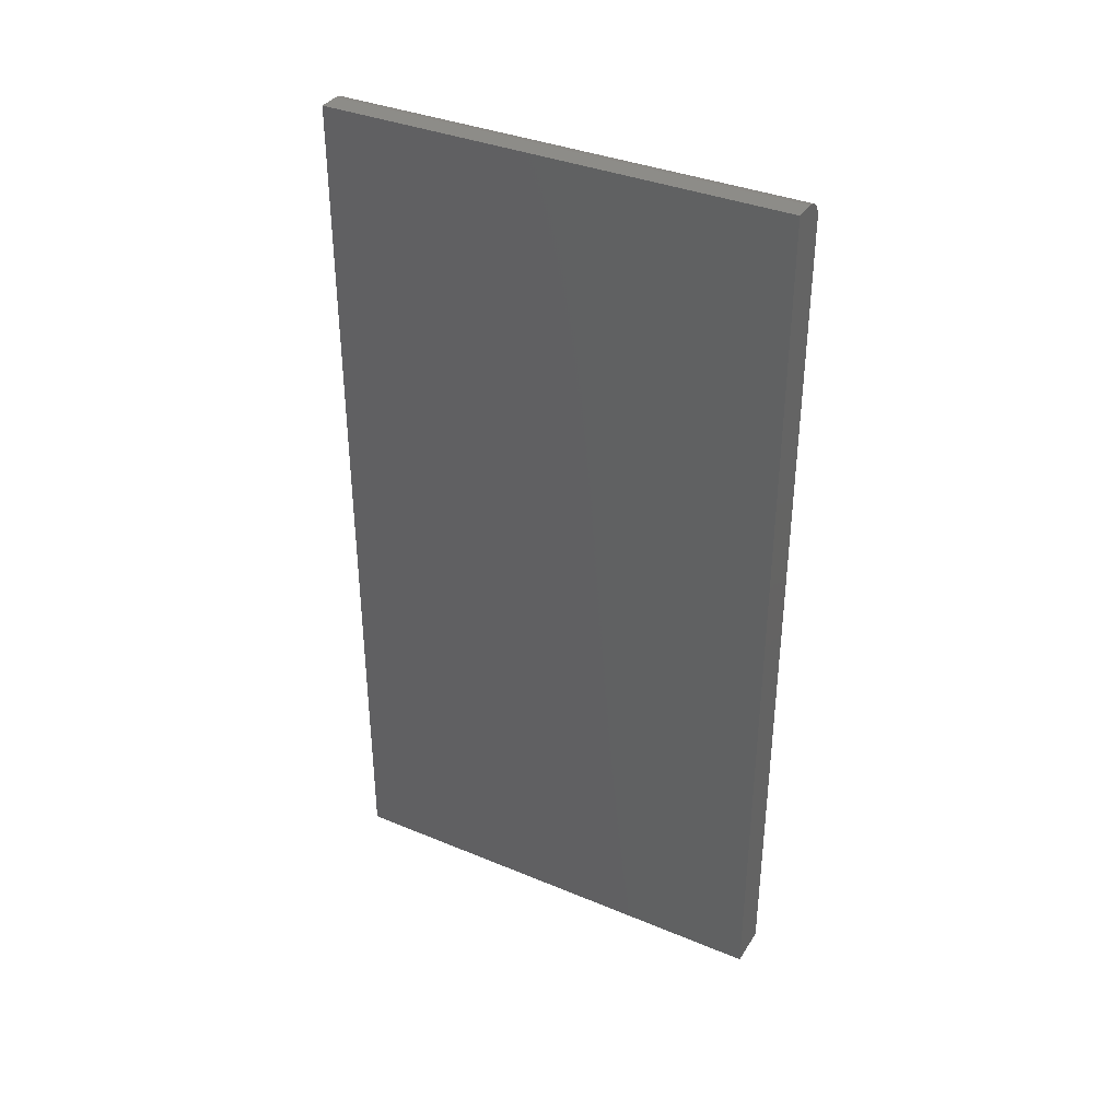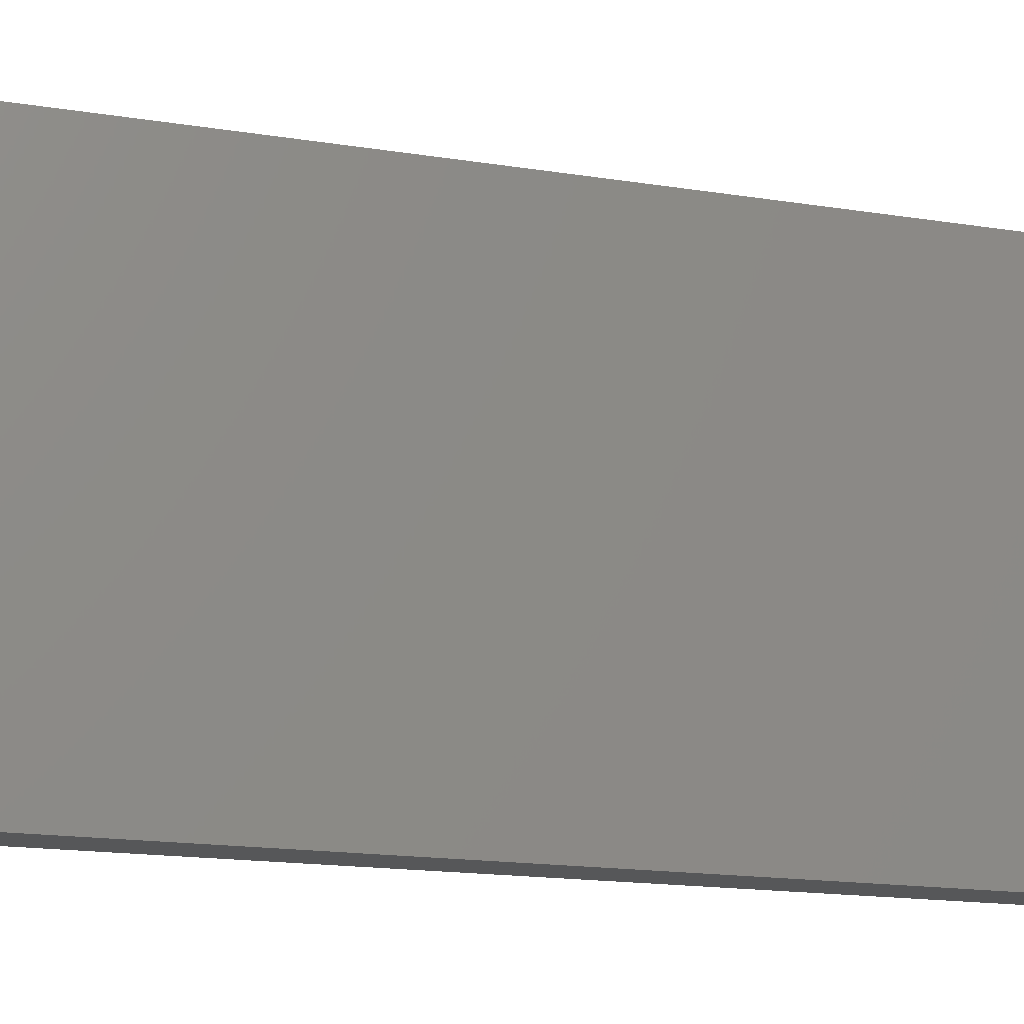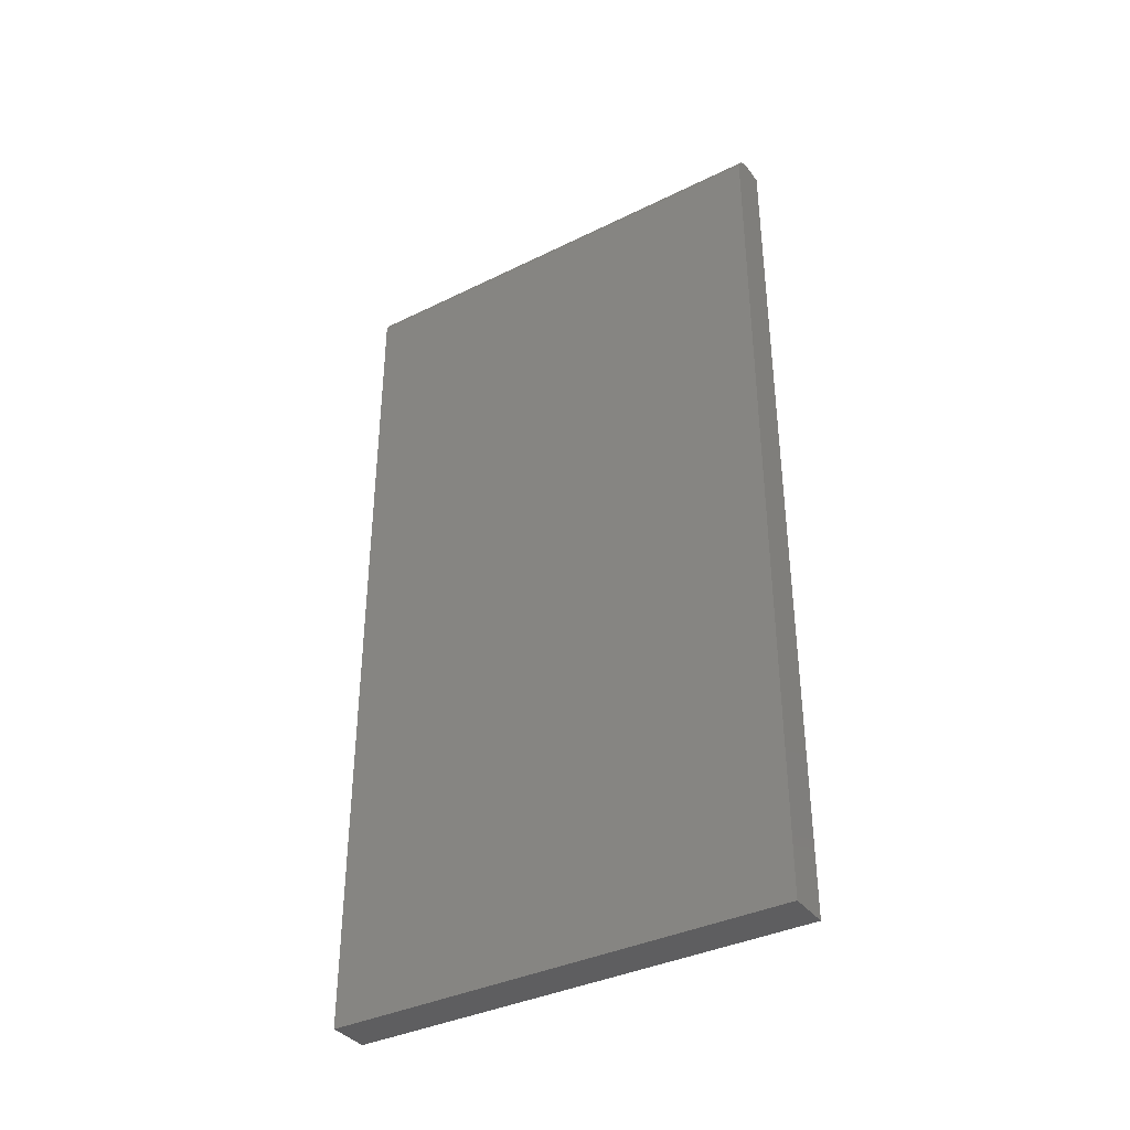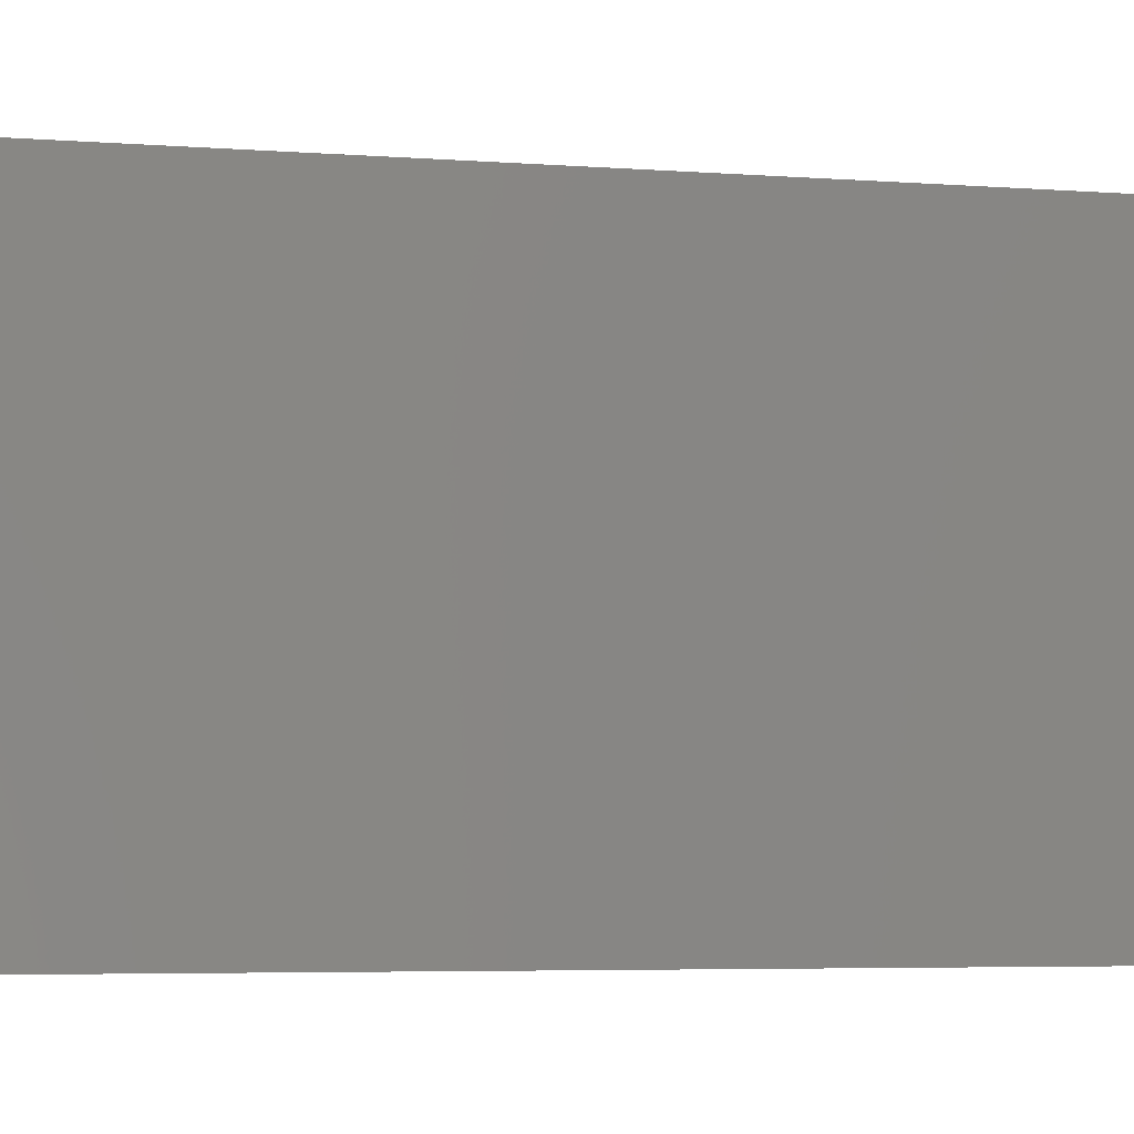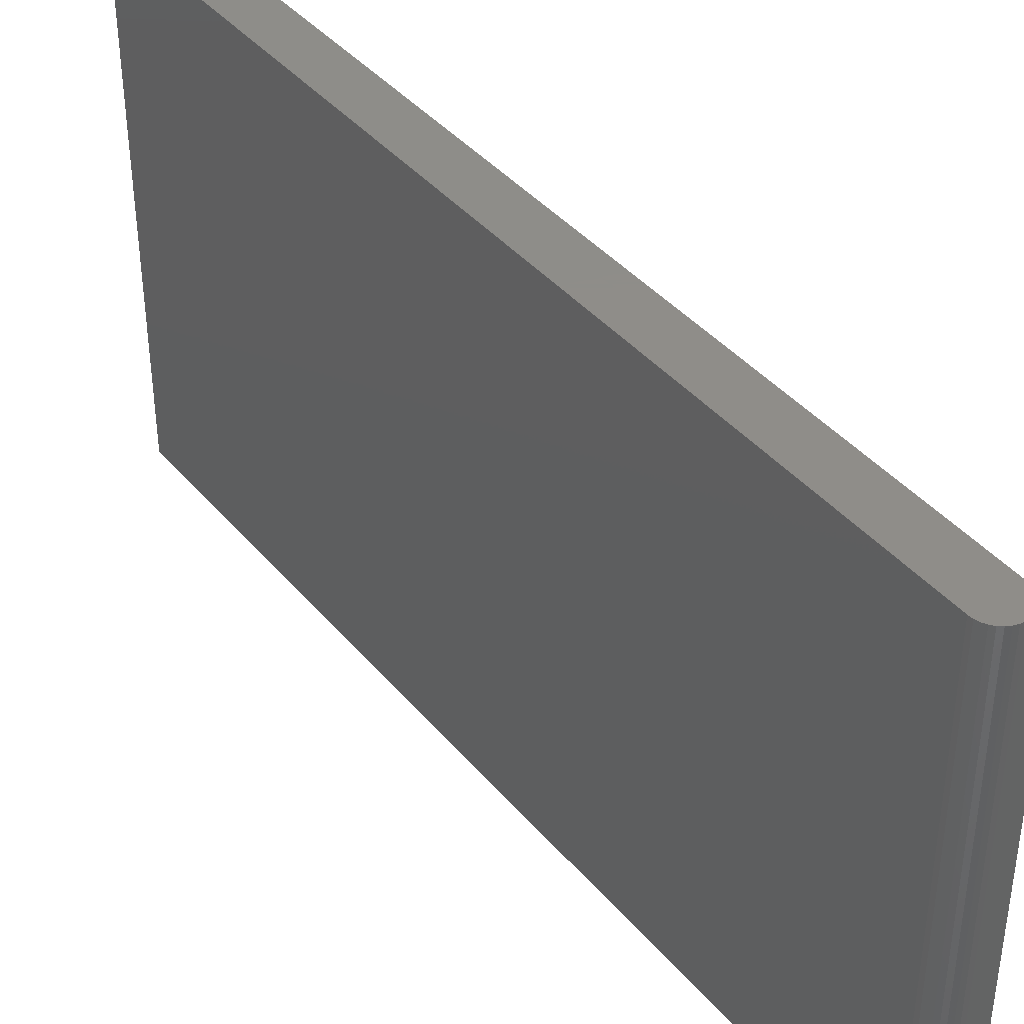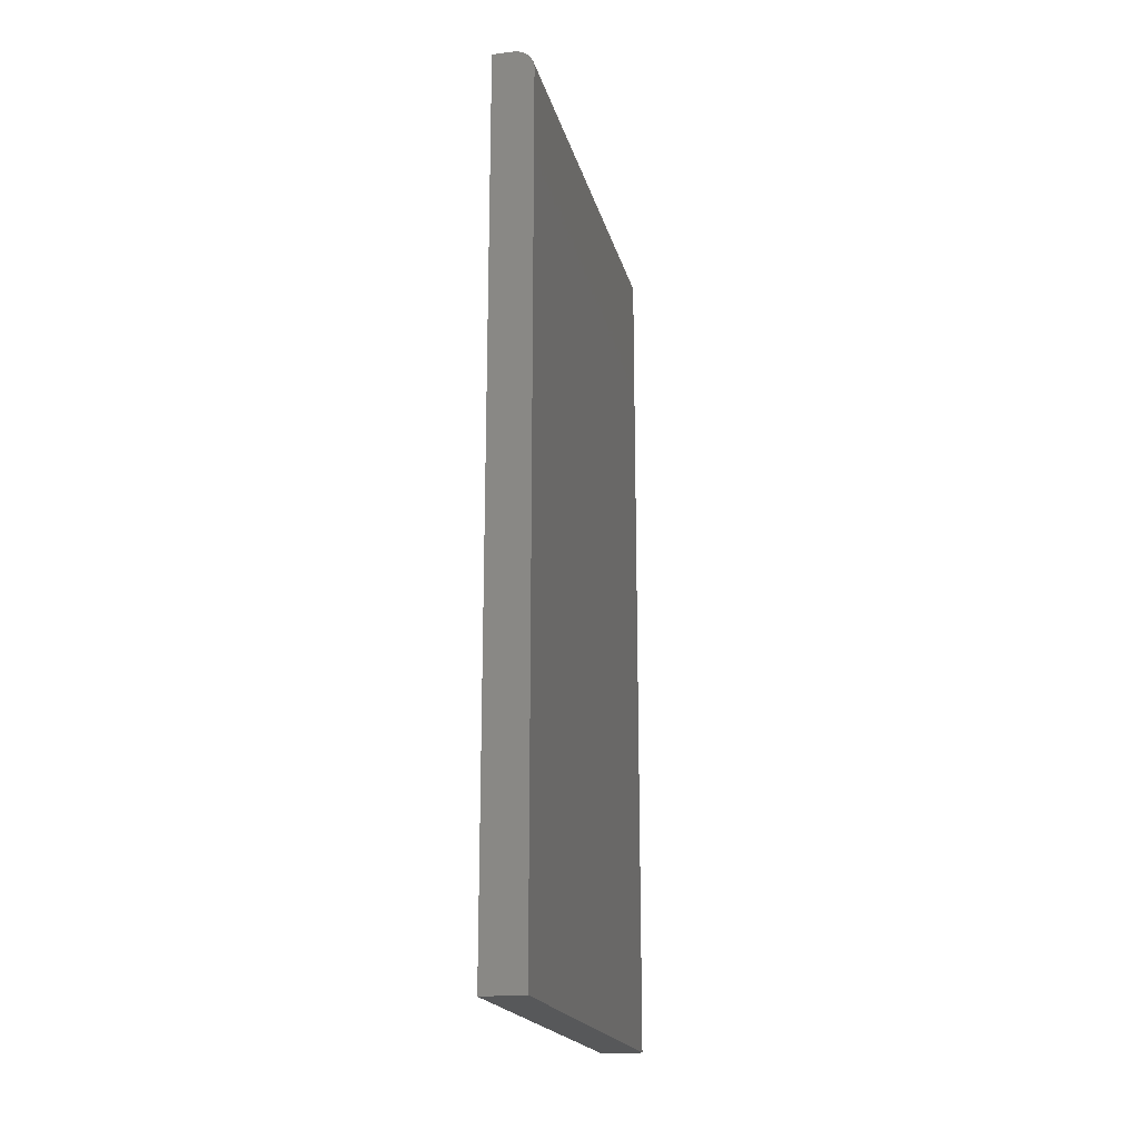
<metadata>
{"format":"stl","ext":"stl","renderer":"f3d","projection":"perspective","resolution":1024,"background":"white","views":[{"elev":36.4,"azim":-61.6,"up":"+Y"},{"elev":-17.5,"azim":72.7,"up":"+Z"},{"elev":-37.0,"azim":122.4,"up":"+Y"},{"elev":-5.1,"azim":76.6,"up":"+Z"},{"elev":40.4,"azim":144.1,"up":"+Z"},{"elev":-19.5,"azim":13.3,"up":"+Y"}]}
</metadata>
<code>
# stl→obj: 24 verts, 44 faces
v 0.04688 -0.75 -0.5156
v 0.04688 0.2109 -0.5156
v 0.04688 -0.75 0.002467
v 0.04688 0.2109 0.002467
v 0.03646 0.2304 0.002467
v 0.04509 0.2199 0.002467
v 0.04293 0.224 0.002467
v 0.04001 0.2275 0.002467
v 0.04642 0.2155 0.002467
v 0.03241 0.2326 0.002467
v 0.02801 0.2339 0.002467
v 0.02344 0.2344 0.002467
v -5.752e-17 0.2344 0.002467
v -5.752e-17 -0.75 0.002467
v 0.02344 0.2344 -0.5156
v 6.692e-33 0.2344 -0.5156
v 0.02801 0.2339 -0.5156
v 0.03241 0.2326 -0.5156
v 0.03646 0.2304 -0.5156
v 0.04001 0.2275 -0.5156
v 0.04293 0.224 -0.5156
v 0.04509 0.2199 -0.5156
v 0.04642 0.2155 -0.5156
v 0 -0.75 -0.5156
f 1 2 3
f 3 2 4
f 5 6 7
f 5 7 8
f 9 6 5
f 9 5 10
f 9 10 11
f 9 11 12
f 9 12 13
f 9 13 4
f 4 13 3
f 3 13 14
f 15 16 12
f 12 16 13
f 15 17 18
f 16 15 18
f 16 18 19
f 16 19 20
f 16 20 21
f 16 21 22
f 16 22 23
f 16 23 2
f 16 2 1
f 16 1 24
f 15 12 17
f 17 12 11
f 17 11 18
f 18 11 10
f 18 10 19
f 19 10 5
f 19 5 20
f 20 5 8
f 20 8 21
f 21 8 7
f 21 7 22
f 22 7 6
f 22 6 23
f 23 6 9
f 23 9 2
f 2 9 4
f 24 14 16
f 16 14 13
f 3 14 1
f 1 14 24

</code>
